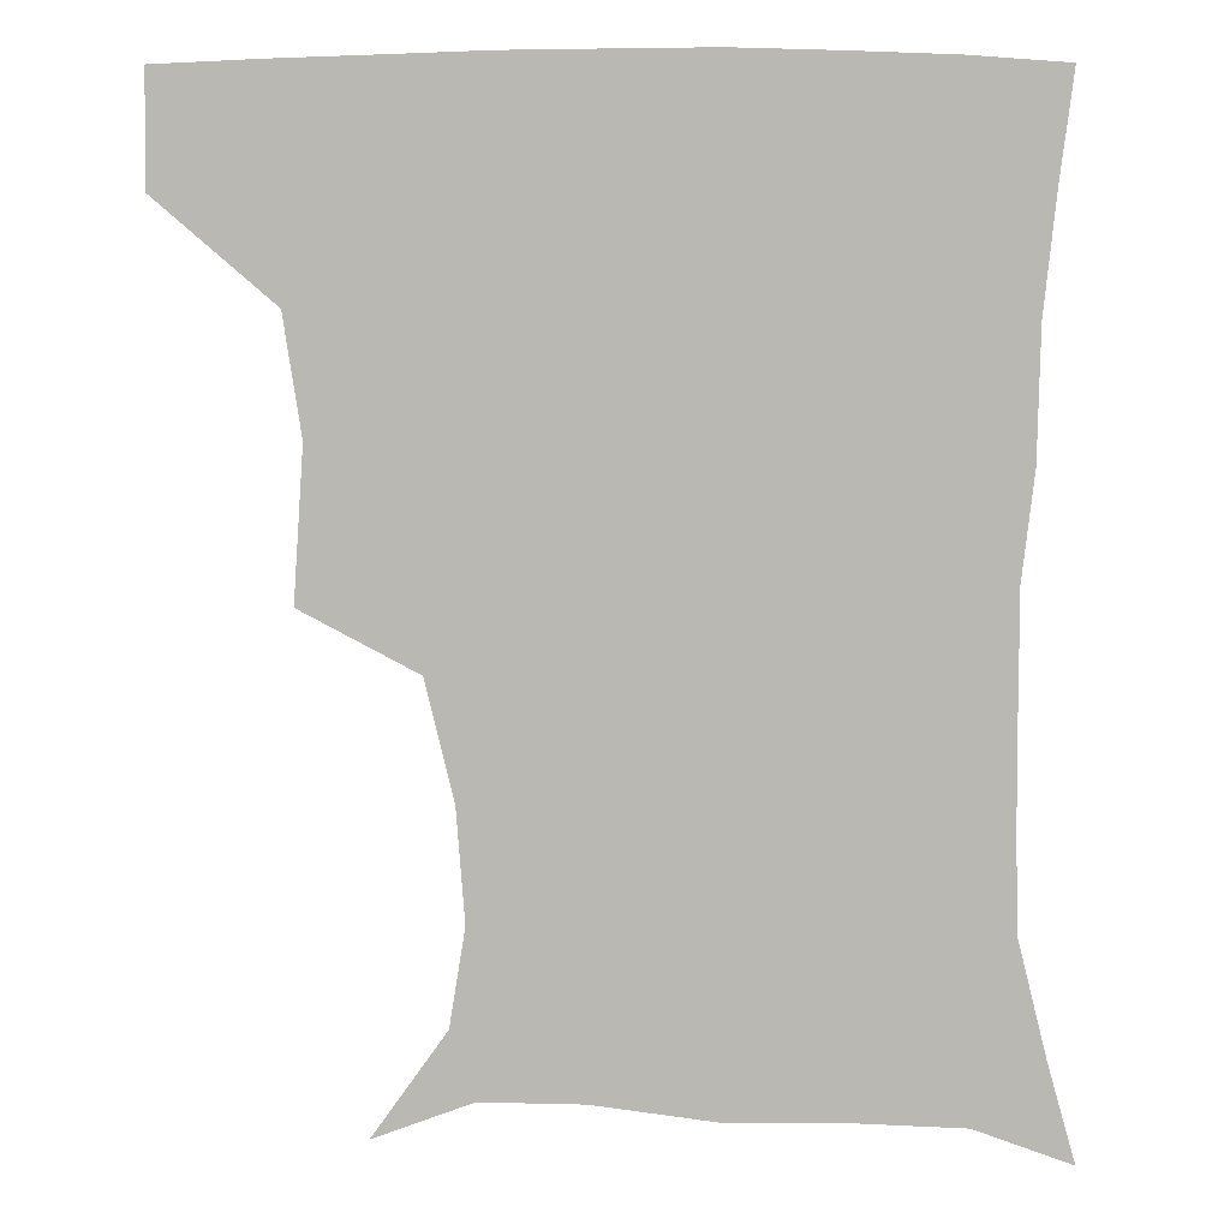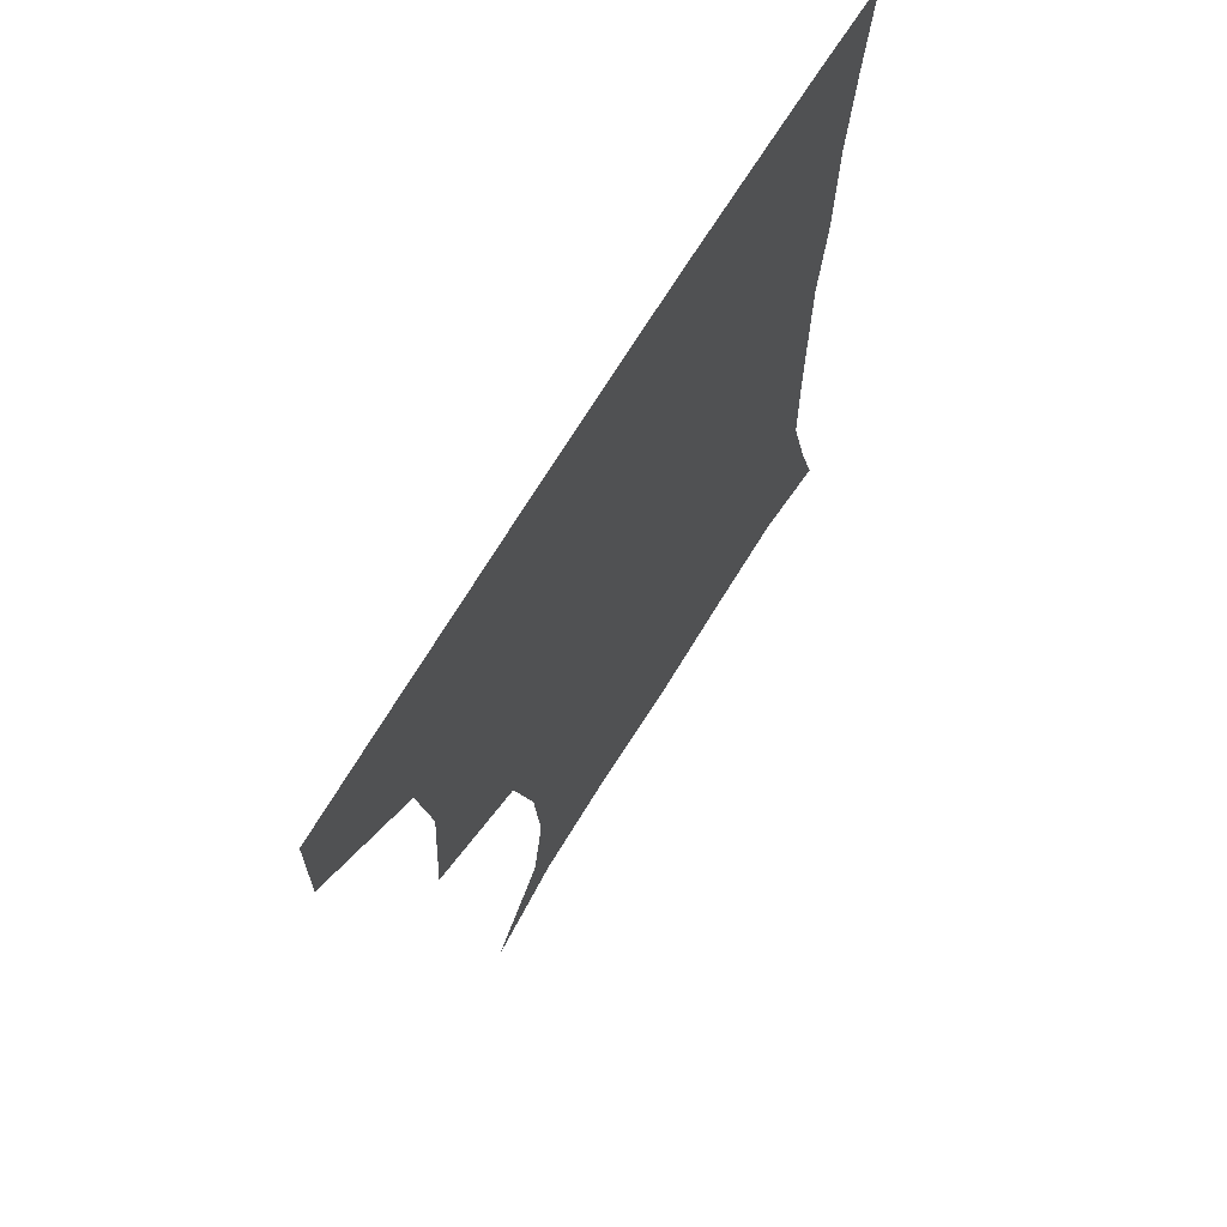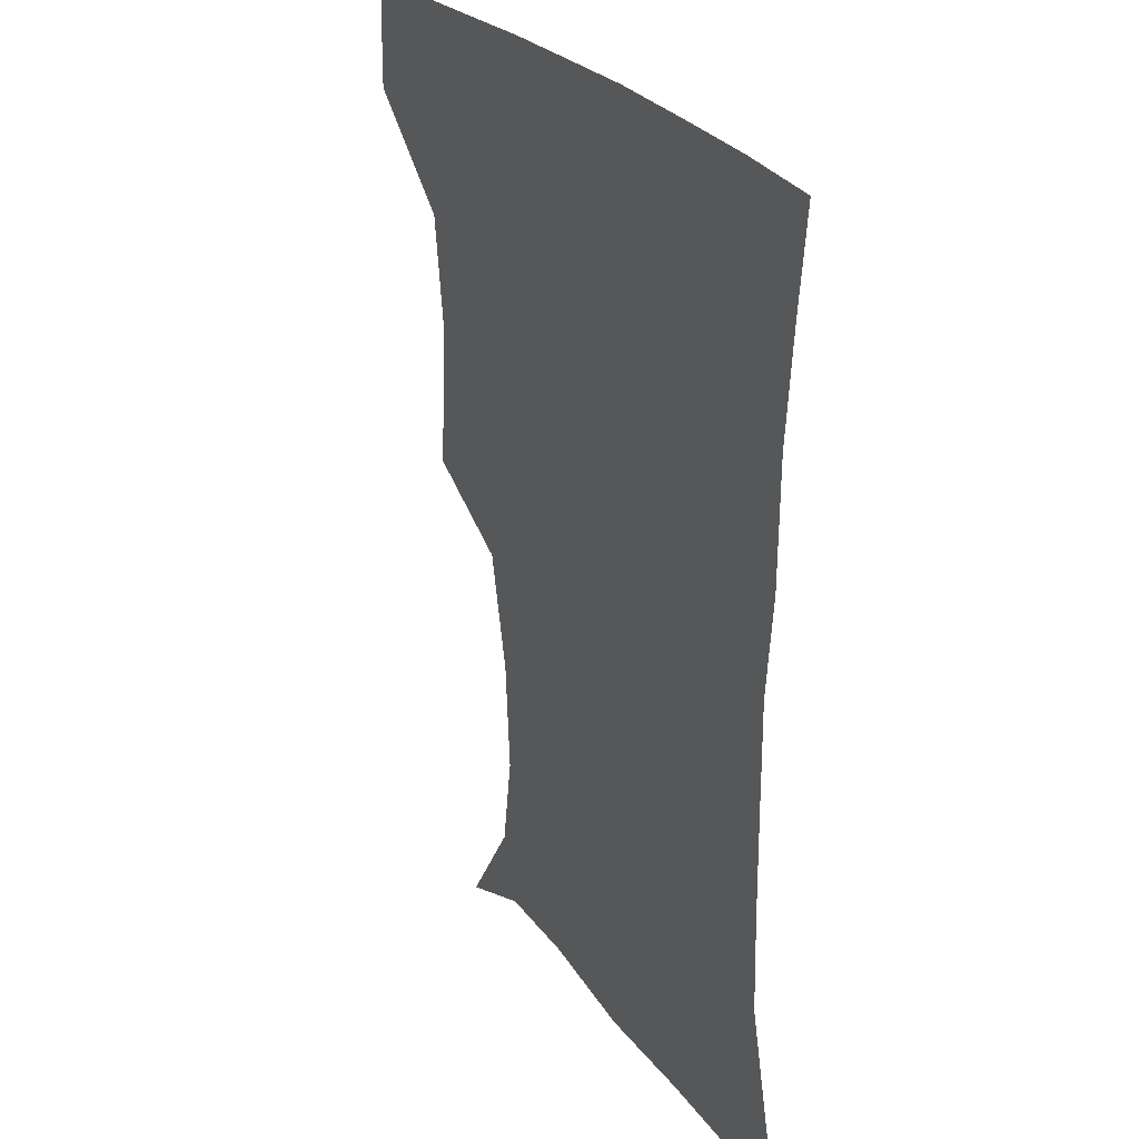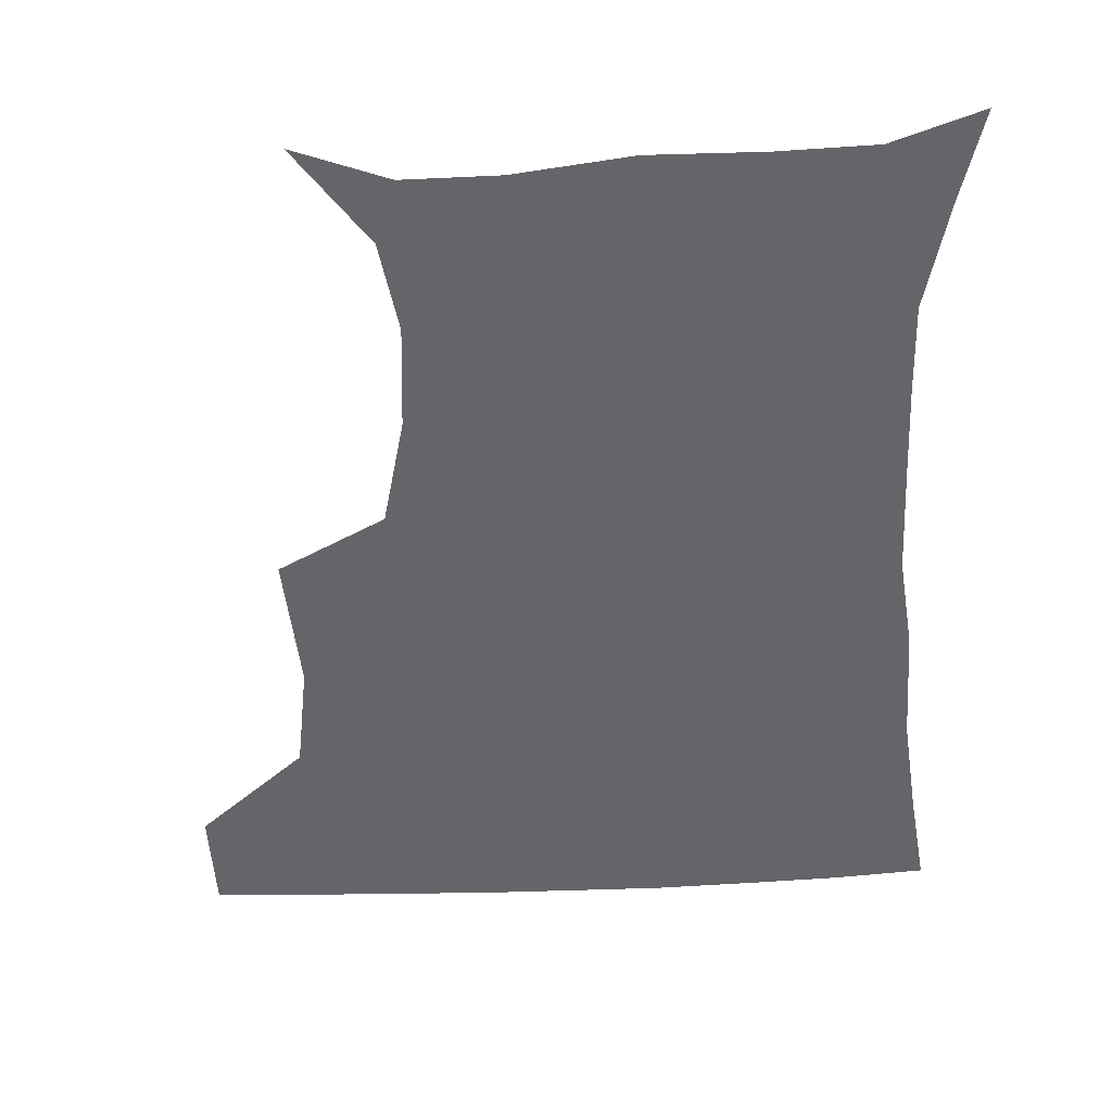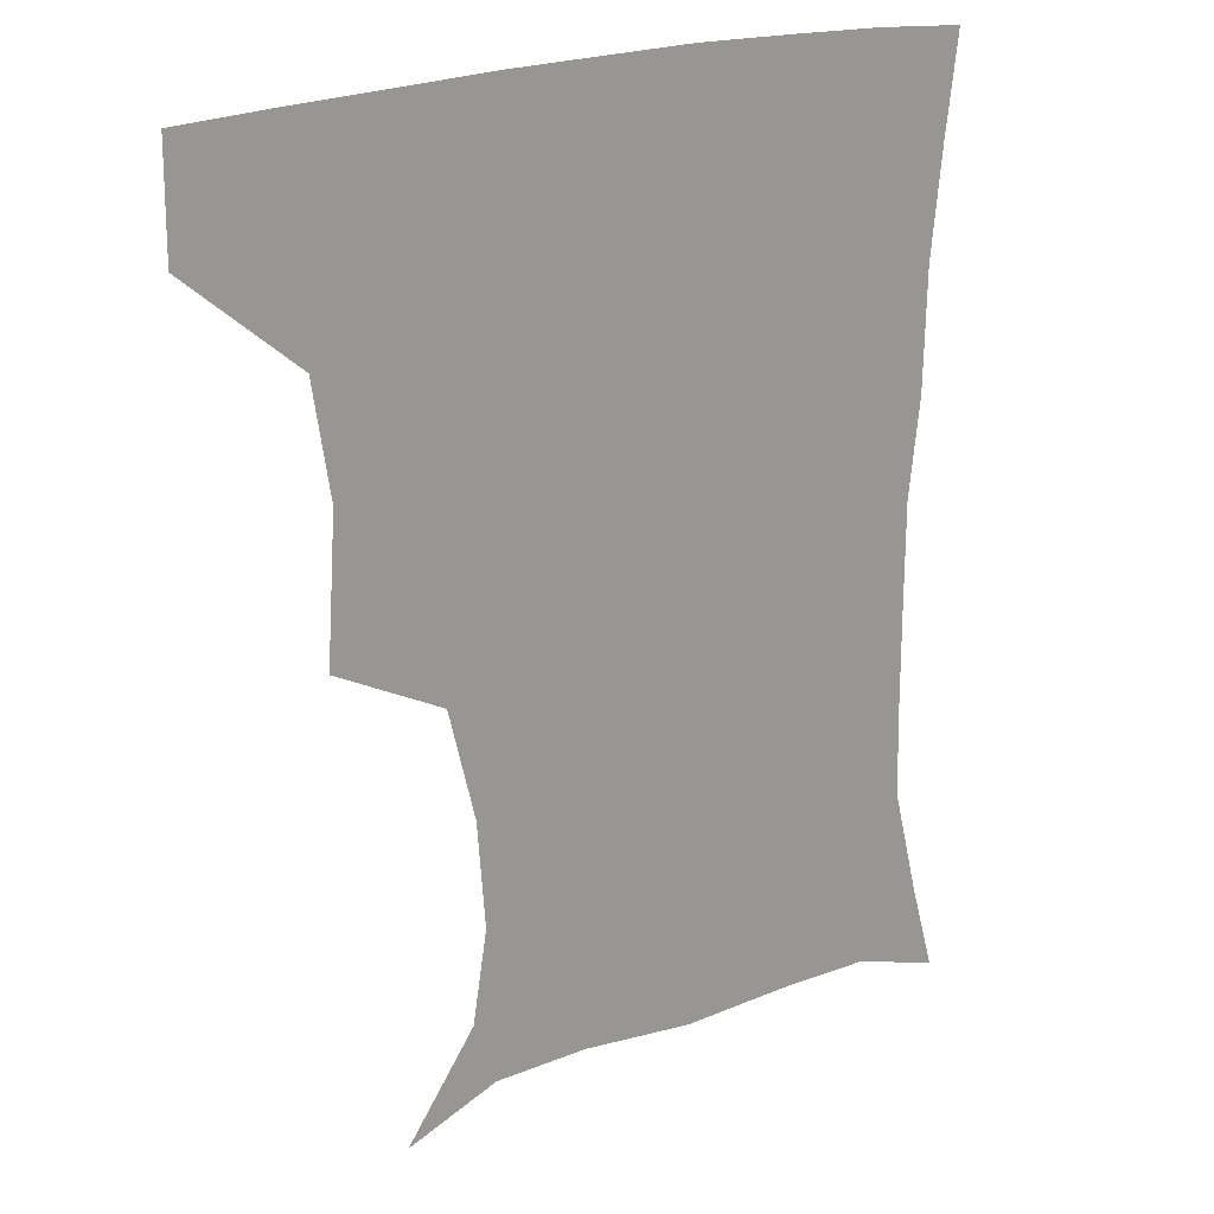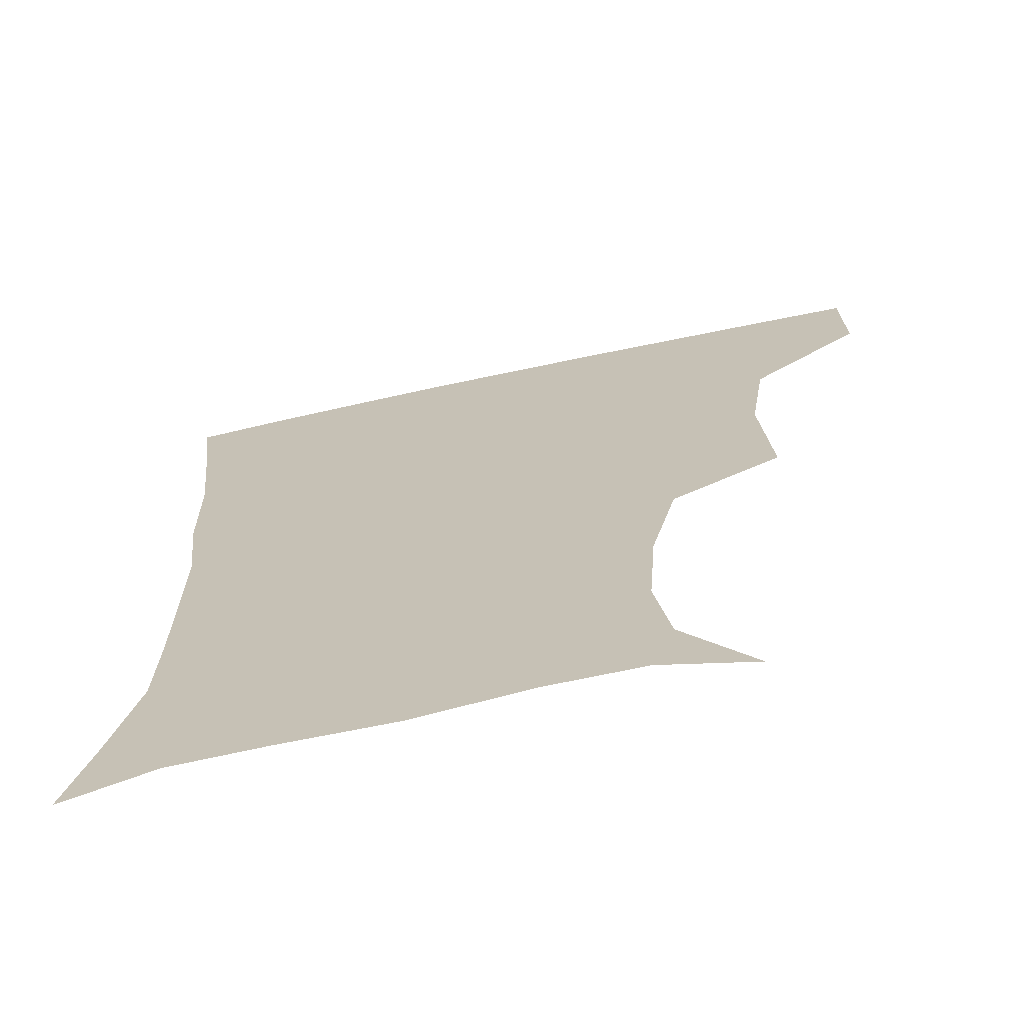
<metadata>
{"format":"obj","ext":"obj","renderer":"f3d","projection":"perspective","resolution":1024,"background":"white","views":[{"elev":6.7,"azim":3.7,"up":"+Y"},{"elev":69.4,"azim":-58.7,"up":"+Y"},{"elev":25.4,"azim":62.6,"up":"+Y"},{"elev":-51.5,"azim":2.7,"up":"+Z"},{"elev":21.5,"azim":-35.6,"up":"+Y"},{"elev":-69.0,"azim":-167.9,"up":"+Y"}]}
</metadata>
<code>
v 451.8 387.2 0
v 452.1 419.6 0
v 488.7 280.2 0
v 491.7 323.5 0
v 486.5 357.6 0
v 484.4 390.6 0
v 482.6 420.9 0
v 507.1 138 0
v 528.6 168.3 0
v 533.1 196.3 0
v 530.7 228.6 0
v 522.5 262.5 0
v 520 301.5 0
v 518.6 334 0
v 516.4 363.9 0
v 514.2 392.4 0
v 512.5 421.8 0
v 535.6 148.8 0
v 552.9 181.6 0
v 554.4 212.3 0
v 551.7 243.6 0
v 548 274 0
v 546.2 305.1 0
v 545.8 337.9 0
v 544.6 365.5 0
v 544 393.4 0
v 541.9 422.8 0
v 565.2 148.7 0
v 576.4 184 0
v 577.1 219.5 0
v 575.5 249.5 0
v 574.1 279.4 0
v 573.6 311.4 0
v 573.3 339.7 0
v 573.7 367.8 0
v 572.8 394 0
v 571.2 423 0
v 601.1 144.3 0
v 602.1 187.4 0
v 601.6 217.6 0
v 599.5 248.9 0
v 599 282.6 0
v 599.4 312.2 0
v 600.2 340.7 0
v 601 367.8 0
v 601.4 394.3 0
v 600.2 423.2 0
v 636.2 144.9 0
v 627.6 185.1 0
v 624.4 221.2 0
v 623.8 251.6 0
v 624.1 280.4 0
v 625.1 308.9 0
v 626 339.6 0
v 628.1 367.2 0
v 630.1 394.5 0
v 631.2 422.2 0
v 665.8 144.1 0
v 653.7 181.2 0
v 648.2 215 0
v 647.7 244.7 0
v 647.9 275.1 0
v 649.4 304.7 0
v 652.7 332.4 0
v 654.6 363.8 0
v 657.2 394 0
v 660.1 421 0
v 693.3 134.7 0
v 685.4 162.7 0
v 677.2 195.8 0
v 676.5 223.9 0
v 676.4 254.4 0
v 676.5 287.3 0
v 679.9 317.7 0
v 680.7 354.5 0
v 684.2 388.1 0
v 688.1 418.9 0
v 691 451 0
f 5 6 1
f 1 6 2
f 6 7 2
f 12 13 3
f 3 13 4
f 13 14 4
f 4 14 5
f 14 15 5
f 5 15 6
f 15 16 6
f 6 16 7
f 16 17 7
f 8 18 9
f 18 19 9
f 9 19 10
f 19 20 10
f 10 20 11
f 20 21 11
f 11 21 12
f 21 22 12
f 12 22 13
f 22 23 13
f 13 23 14
f 23 24 14
f 14 24 15
f 24 25 15
f 15 25 16
f 25 26 16
f 16 26 17
f 26 27 17
f 18 28 19
f 28 29 19
f 19 29 20
f 29 30 20
f 20 30 21
f 30 31 21
f 21 31 22
f 31 32 22
f 22 32 23
f 32 33 23
f 23 33 24
f 33 34 24
f 24 34 25
f 34 35 25
f 25 35 26
f 35 36 26
f 26 36 27
f 36 37 27
f 28 38 29
f 38 39 29
f 29 39 30
f 39 40 30
f 30 40 31
f 40 41 31
f 31 41 32
f 41 42 32
f 32 42 33
f 42 43 33
f 33 43 34
f 43 44 34
f 34 44 35
f 44 45 35
f 35 45 36
f 45 46 36
f 36 46 37
f 46 47 37
f 38 48 39
f 48 49 39
f 39 49 40
f 49 50 40
f 40 50 41
f 50 51 41
f 41 51 42
f 51 52 42
f 42 52 43
f 52 53 43
f 43 53 44
f 53 54 44
f 44 54 45
f 54 55 45
f 45 55 46
f 55 56 46
f 46 56 47
f 56 57 47
f 48 58 49
f 58 59 49
f 49 59 50
f 59 60 50
f 50 60 51
f 60 61 51
f 51 61 52
f 61 62 52
f 52 62 53
f 62 63 53
f 53 63 54
f 63 64 54
f 54 64 55
f 64 65 55
f 55 65 56
f 65 66 56
f 56 66 57
f 66 67 57
f 58 68 59
f 68 69 59
f 59 69 60
f 69 70 60
f 60 70 61
f 70 71 61
f 61 71 62
f 71 72 62
f 62 72 63
f 72 73 63
f 63 73 64
f 73 74 64
f 64 74 65
f 74 75 65
f 65 75 66
f 75 76 66
f 66 76 67
f 76 77 67

</code>
